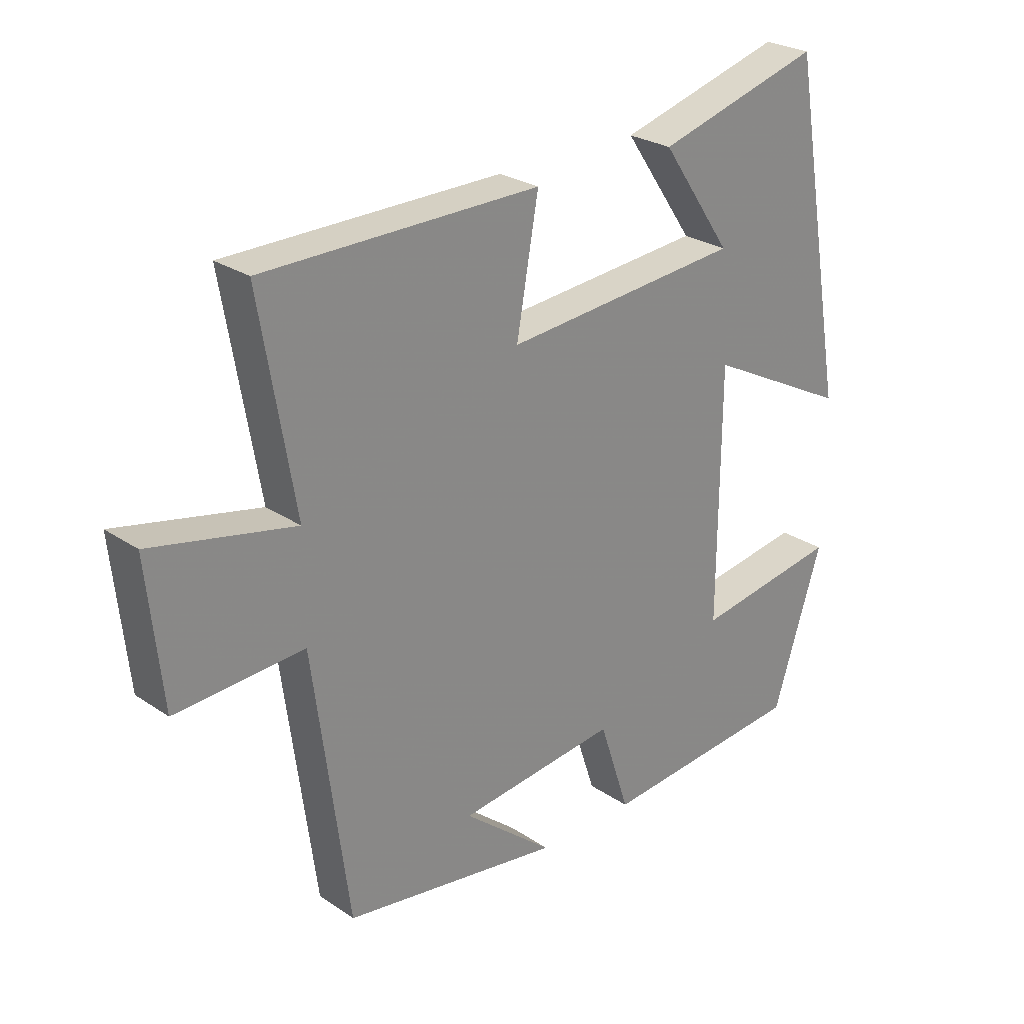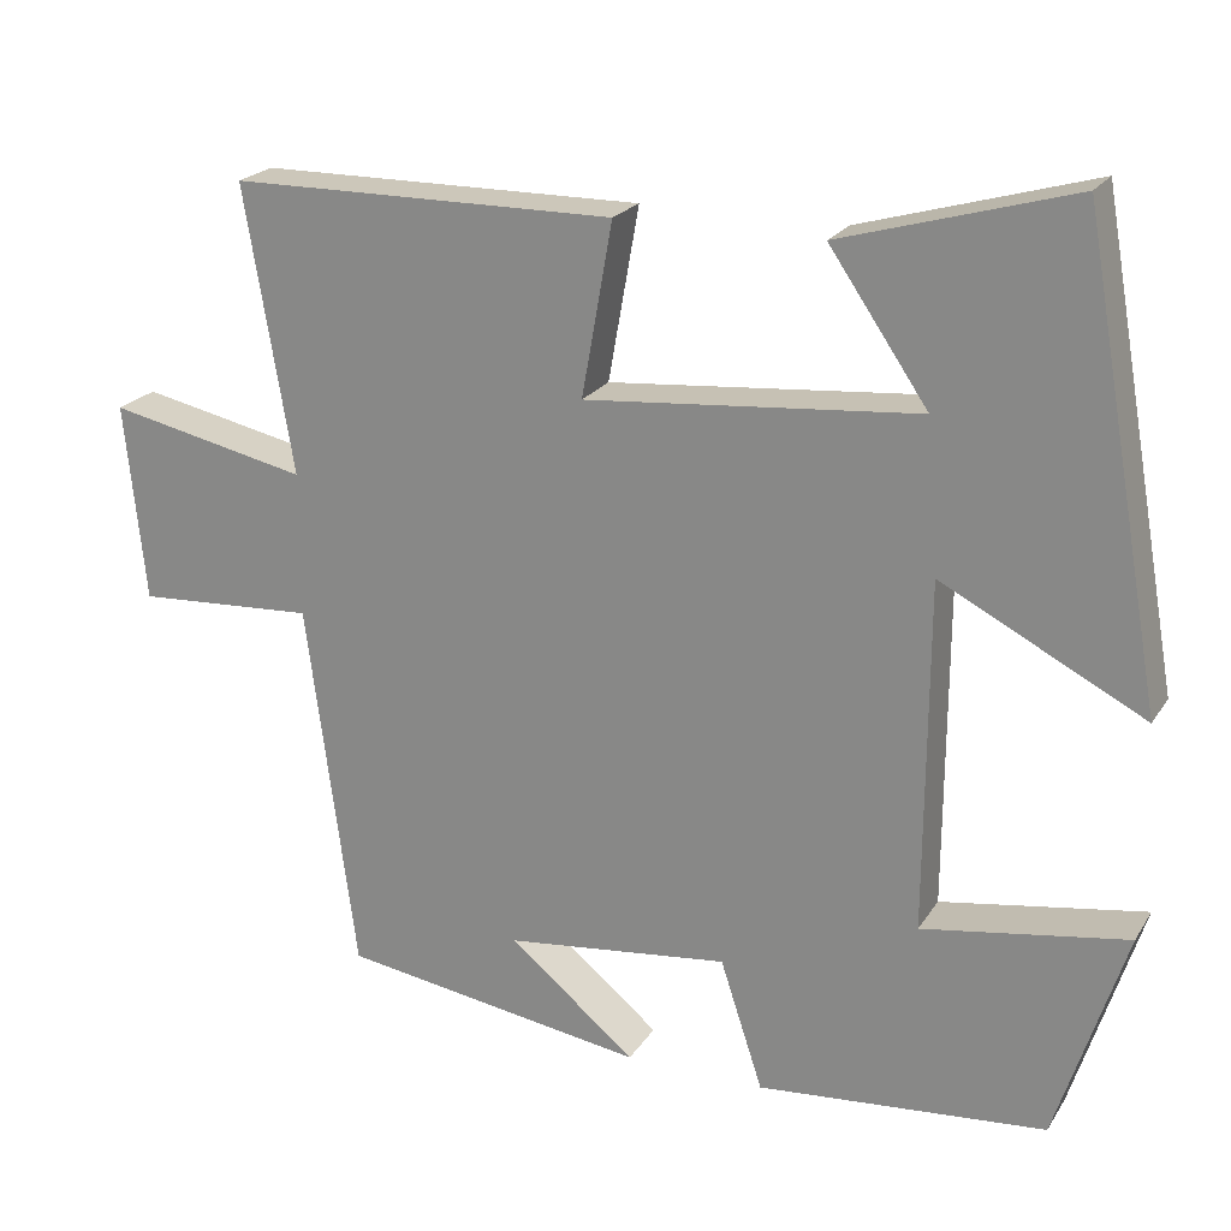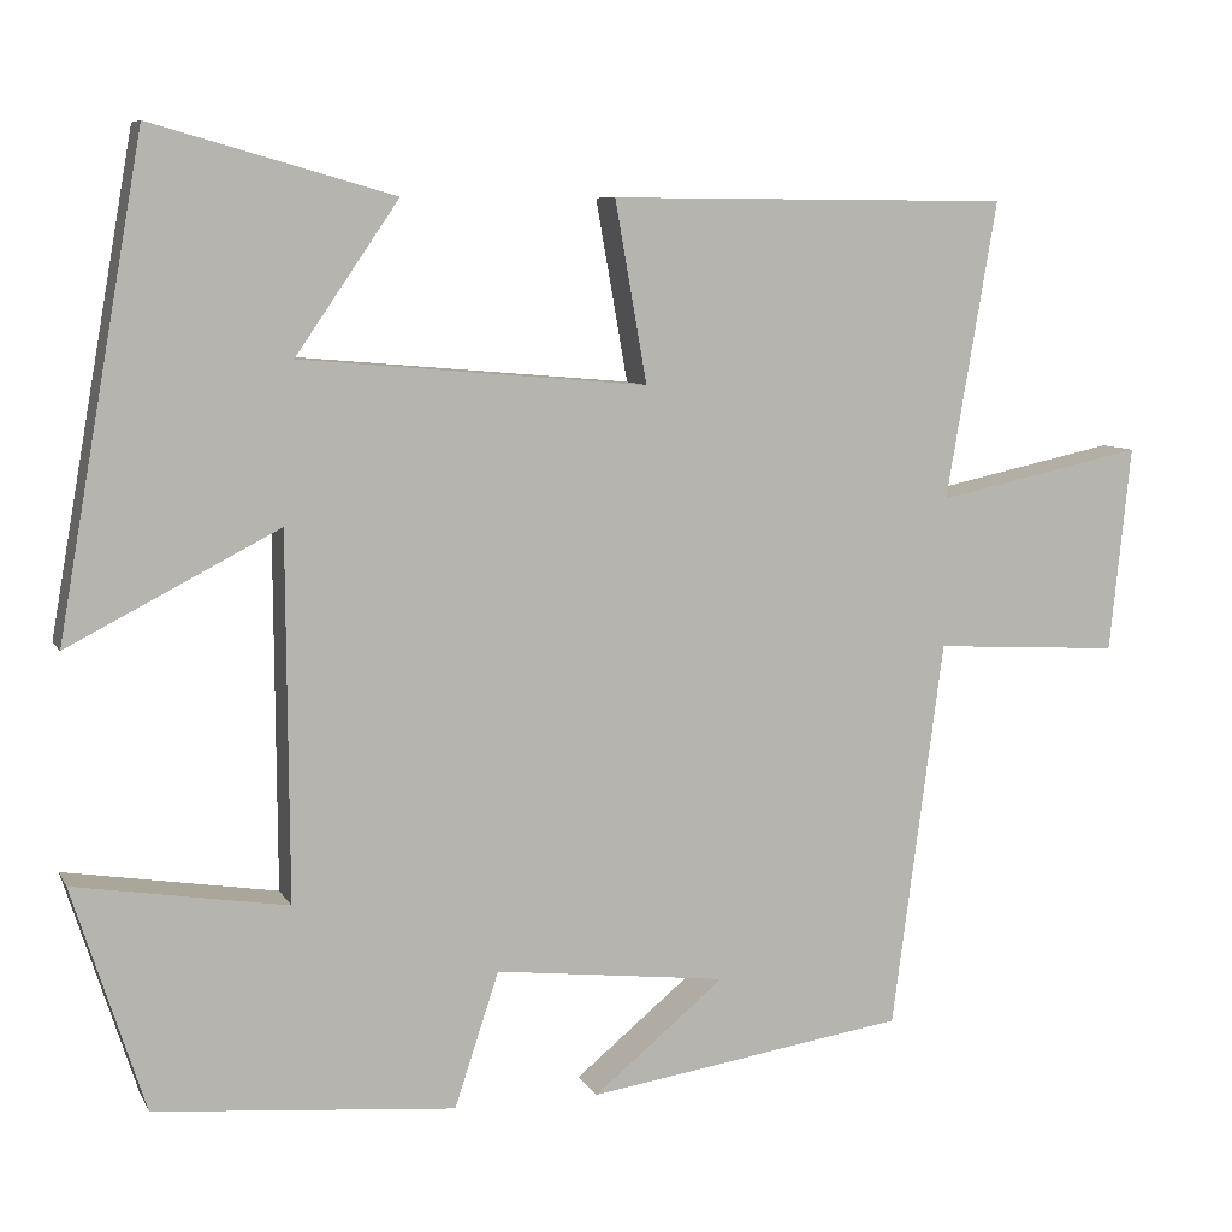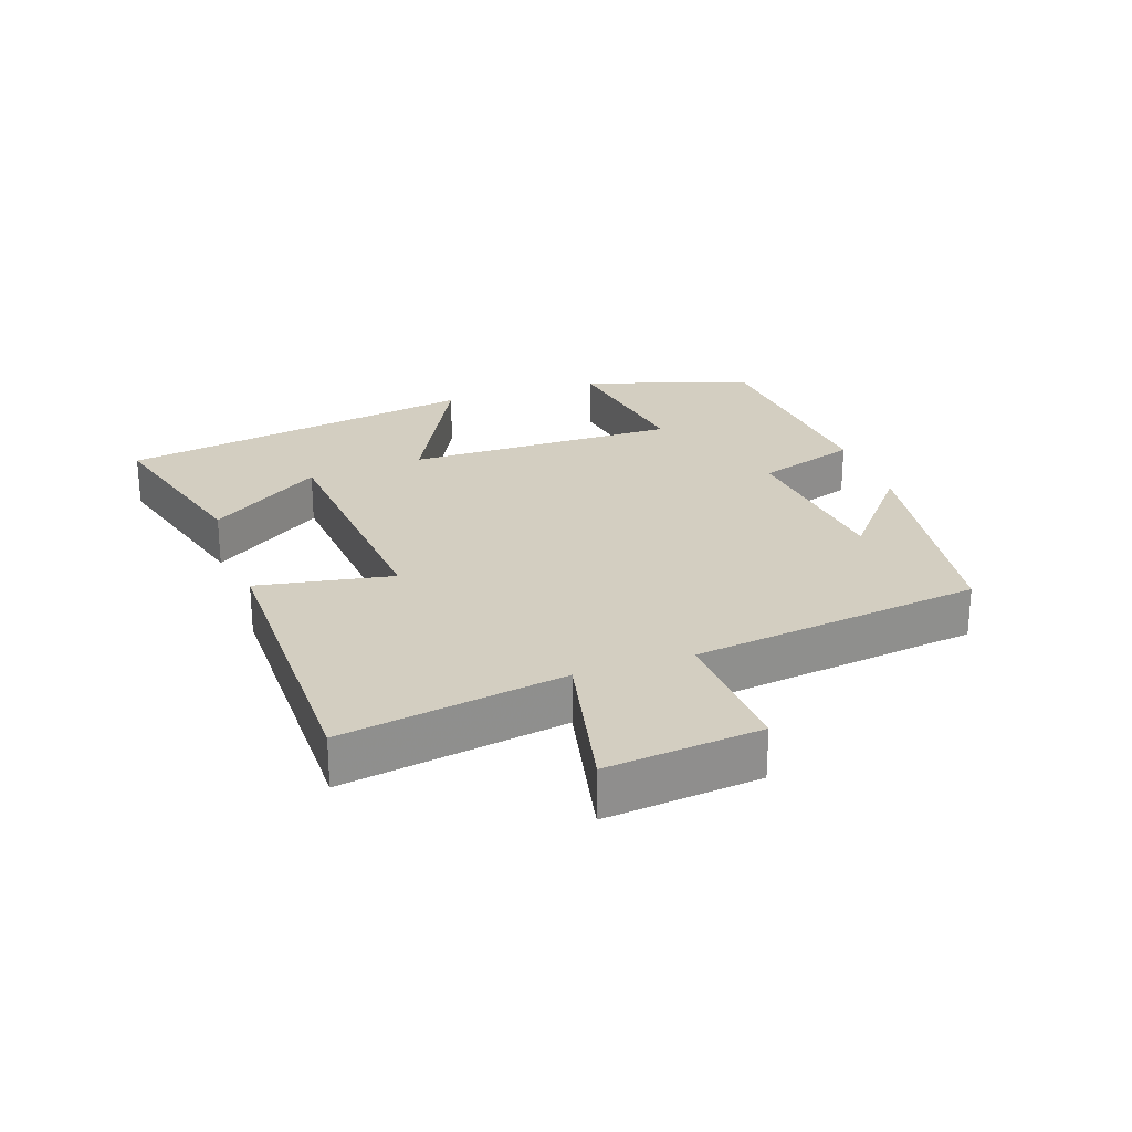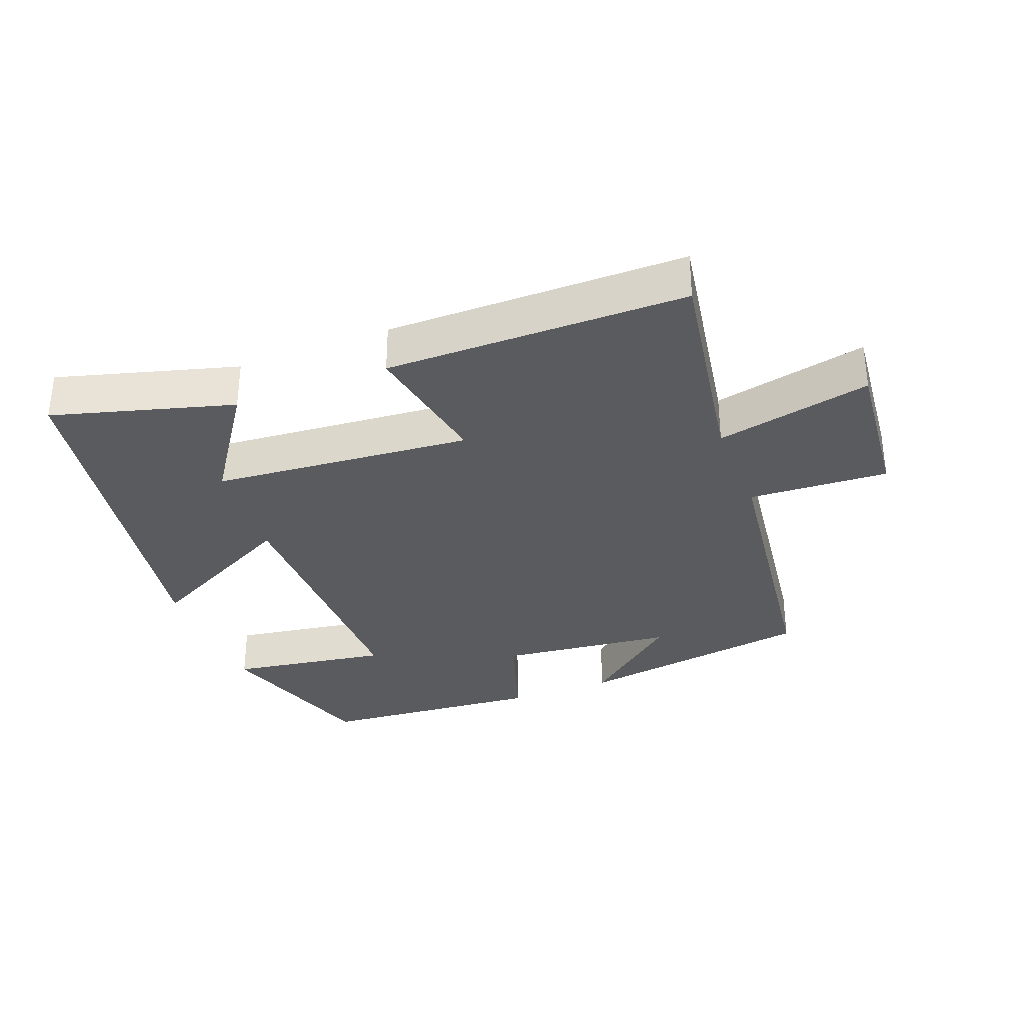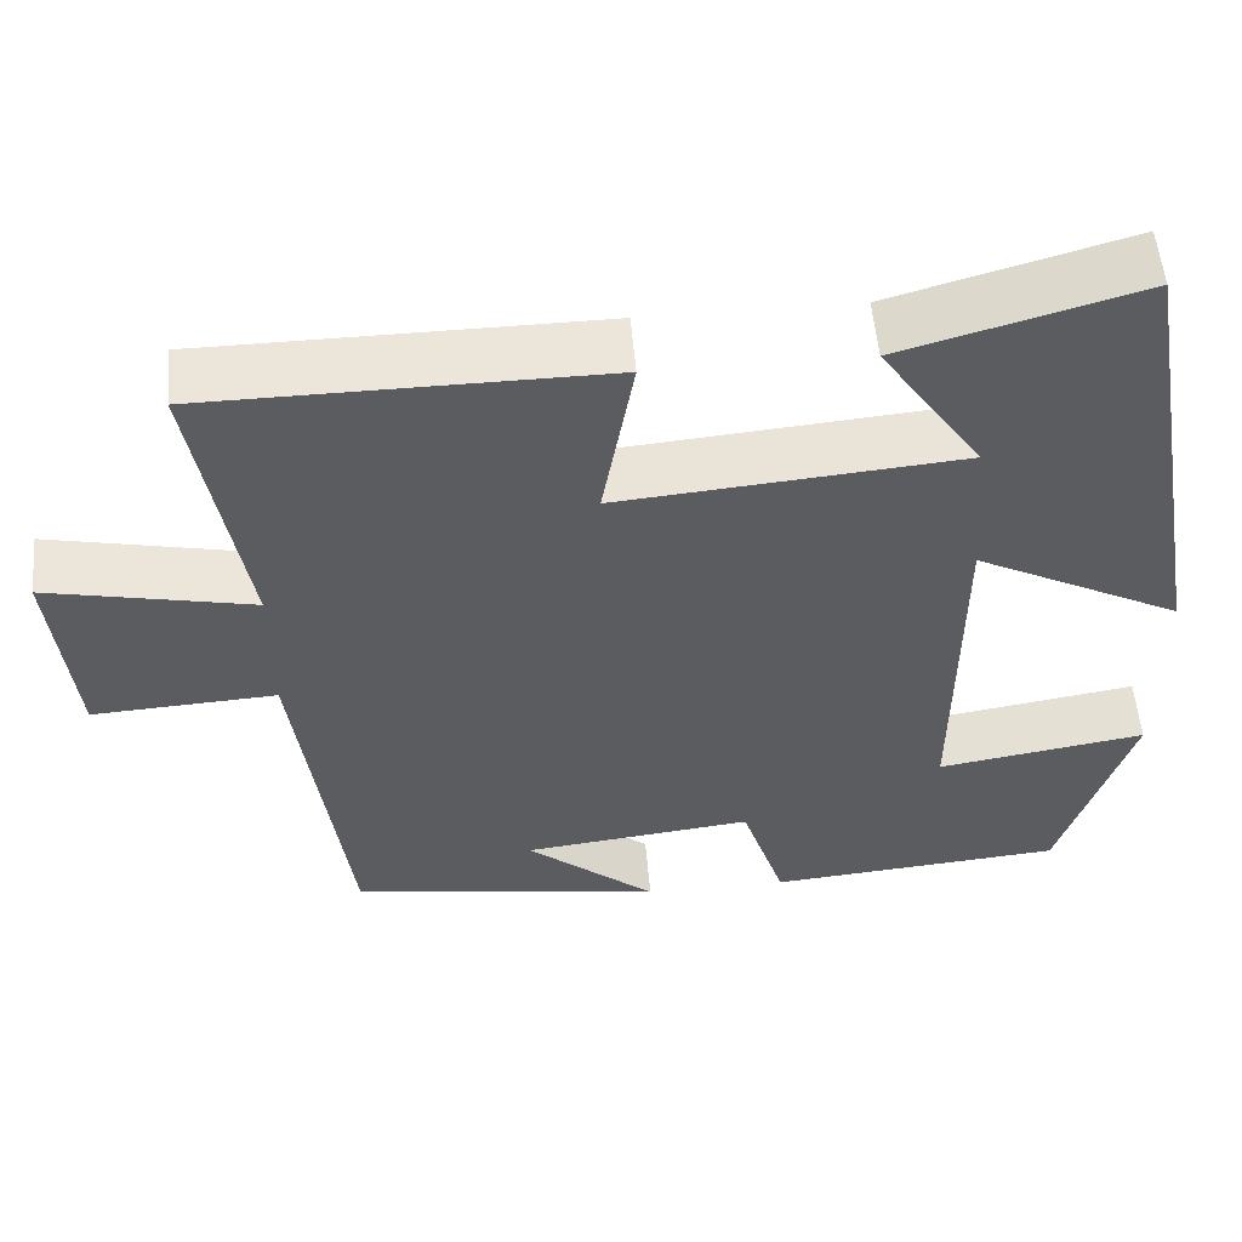
<metadata>
{"format":"obj","ext":"obj","renderer":"f3d","projection":"perspective","resolution":1024,"background":"white","views":[{"elev":26.2,"azim":136.7,"up":"+Z"},{"elev":21.6,"azim":-155.9,"up":"+Z"},{"elev":7.9,"azim":-17.6,"up":"+Z"},{"elev":25.2,"azim":71.0,"up":"+Y"},{"elev":-33.2,"azim":21.3,"up":"+Y"},{"elev":54.4,"azim":175.1,"up":"+Z"}]}
</metadata>
<code>
v 0.557 0.07 0.497
v 0.5 0.07 0.162
v 0.734 0.07 0.212
v 0.71 0.07 -0.02
v 0.5 0.07 -0.008
v 0.442 0.07 -0.445
v 0.083 0.07 -0.5
v 0.231 0.07 -0.378
v -0.031 0.07 -0.348
v -0.081 0.07 -0.5
v -0.419 0.07 -0.471
v -0.5 0.07 -0.218
v -0.261 0.07 -0.256
v -0.263 0.07 0.154
v -0.5 0.07 0.032
v -0.404 0.07 0.577
v -0.133 0.07 0.5
v -0.249 0.07 0.331
v 0.141 0.07 0.297
v 0.105 0.07 0.5
v 0.557 0 0.497
v 0.5 0 0.162
v 0.734 0 0.212
v 0.71 0 -0.02
v 0.5 0 -0.008
v 0.442 0 -0.445
v 0.083 0 -0.5
v 0.231 0 -0.378
v -0.031 0 -0.348
v -0.081 0 -0.5
v -0.419 0 -0.471
v -0.5 0 -0.218
v -0.261 0 -0.256
v -0.263 0 0.154
v -0.5 0 0.032
v -0.404 0 0.577
v -0.133 0 0.5
v -0.249 0 0.331
v 0.141 0 0.297
v 0.105 0 0.5
f 19 20 1 2
f 18 19 2
f 15 16 17 18
f 14 15 18
f 13 14 18 2
f 10 11 12 13
f 9 10 13
f 8 9 13 2
f 6 7 8
f 5 6 8 2
f 2 3 4 5
f 22 21 40 39
f 22 39 38
f 38 37 36 35
f 38 35 34
f 22 38 34 33
f 33 32 31 30
f 33 30 29
f 22 33 29 28
f 28 27 26
f 22 28 26 25
f 25 24 23 22
f 1 21 22 2
f 2 22 23 3
f 3 23 24 4
f 4 24 25 5
f 5 25 26 6
f 6 26 27 7
f 7 27 28 8
f 8 28 29 9
f 9 29 30 10
f 10 30 31 11
f 11 31 32 12
f 12 32 33 13
f 13 33 34 14
f 14 34 35 15
f 15 35 36 16
f 16 36 37 17
f 17 37 38 18
f 18 38 39 19
f 19 39 40 20
f 20 40 21 1

</code>
